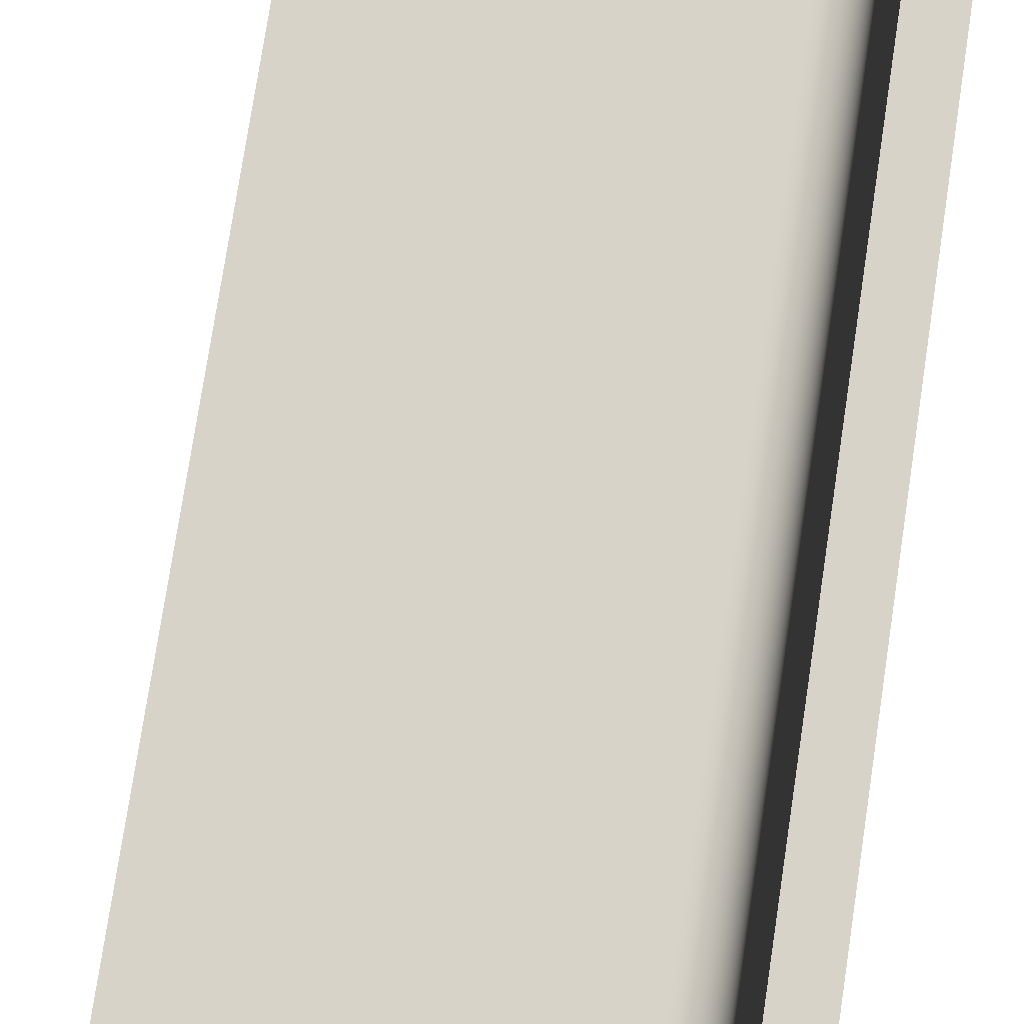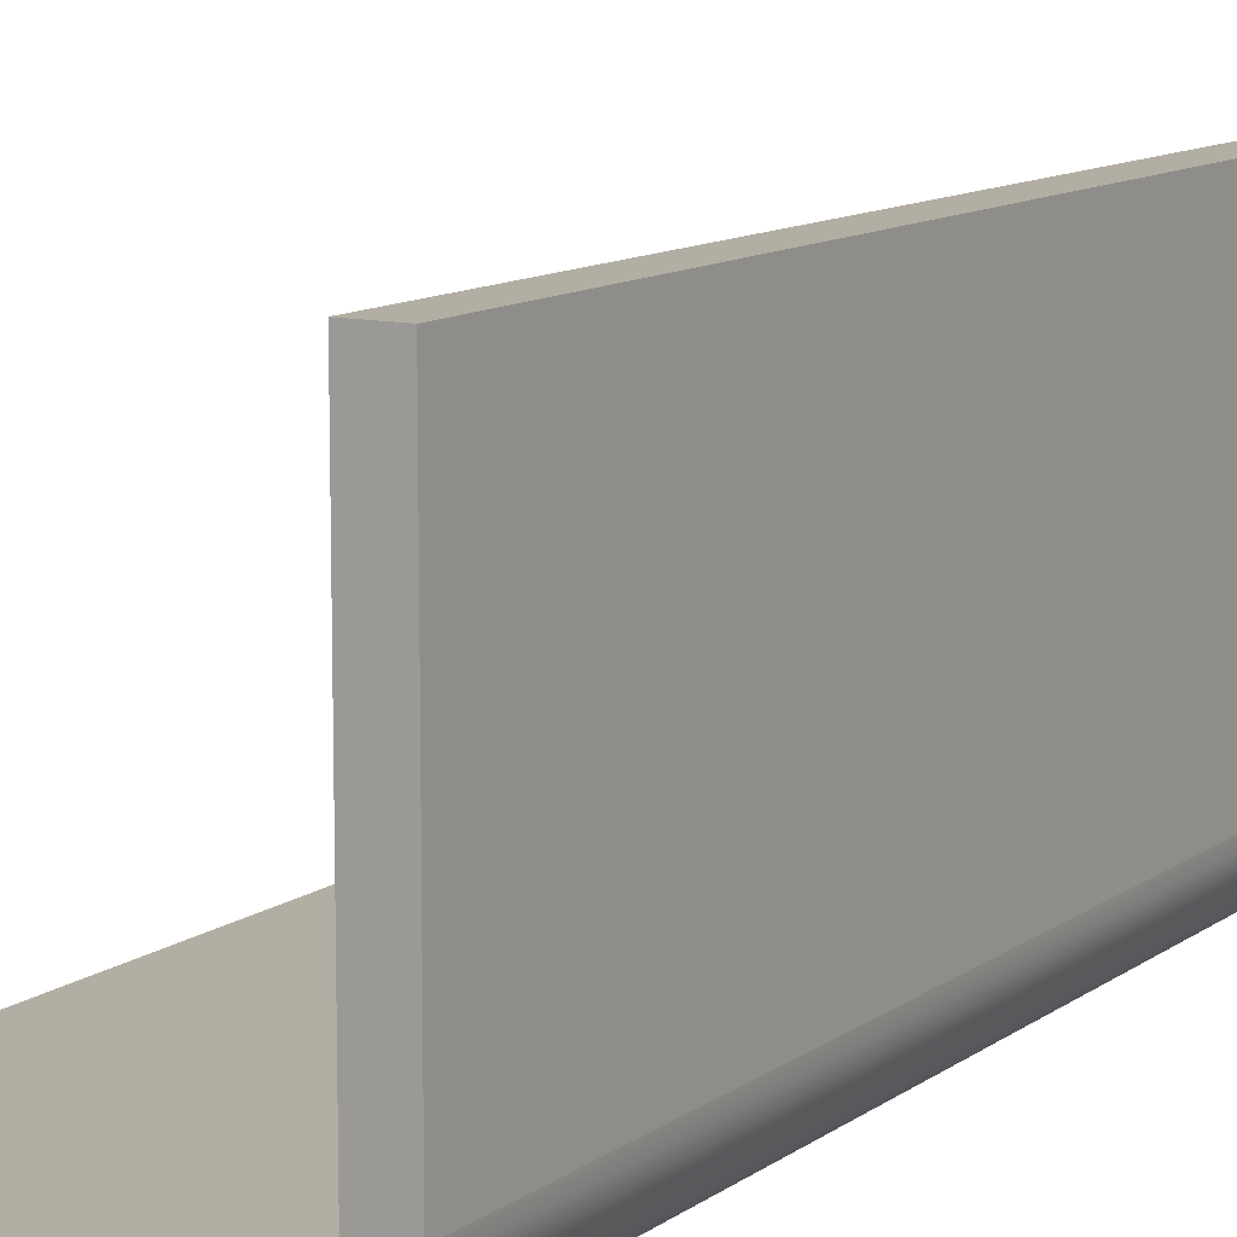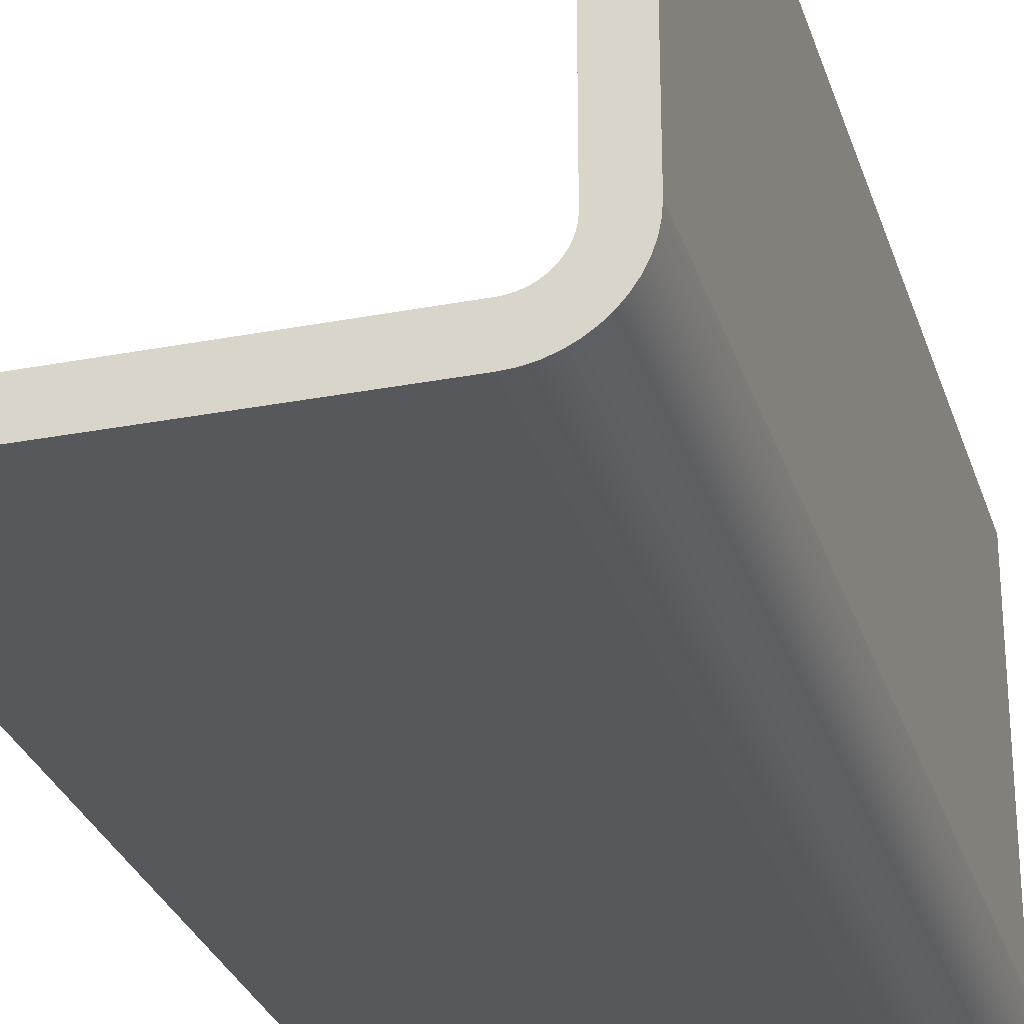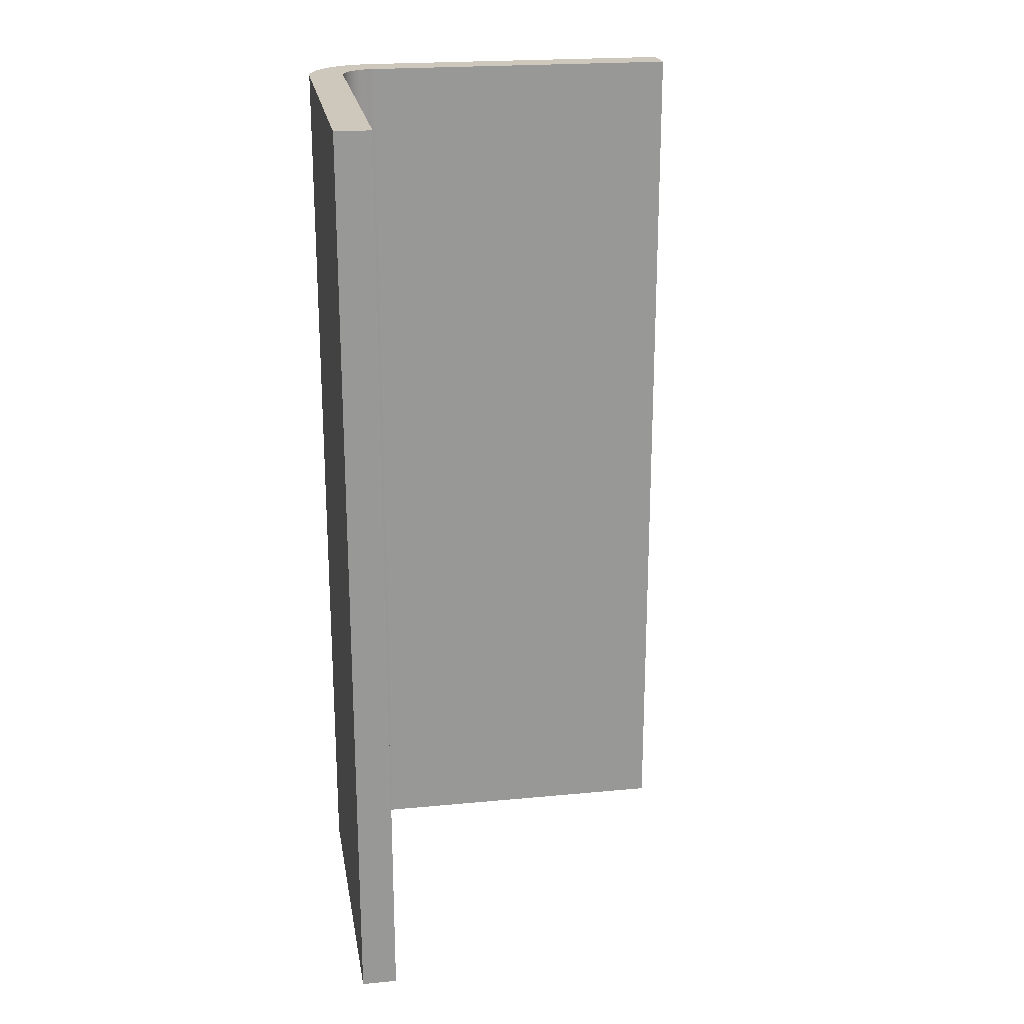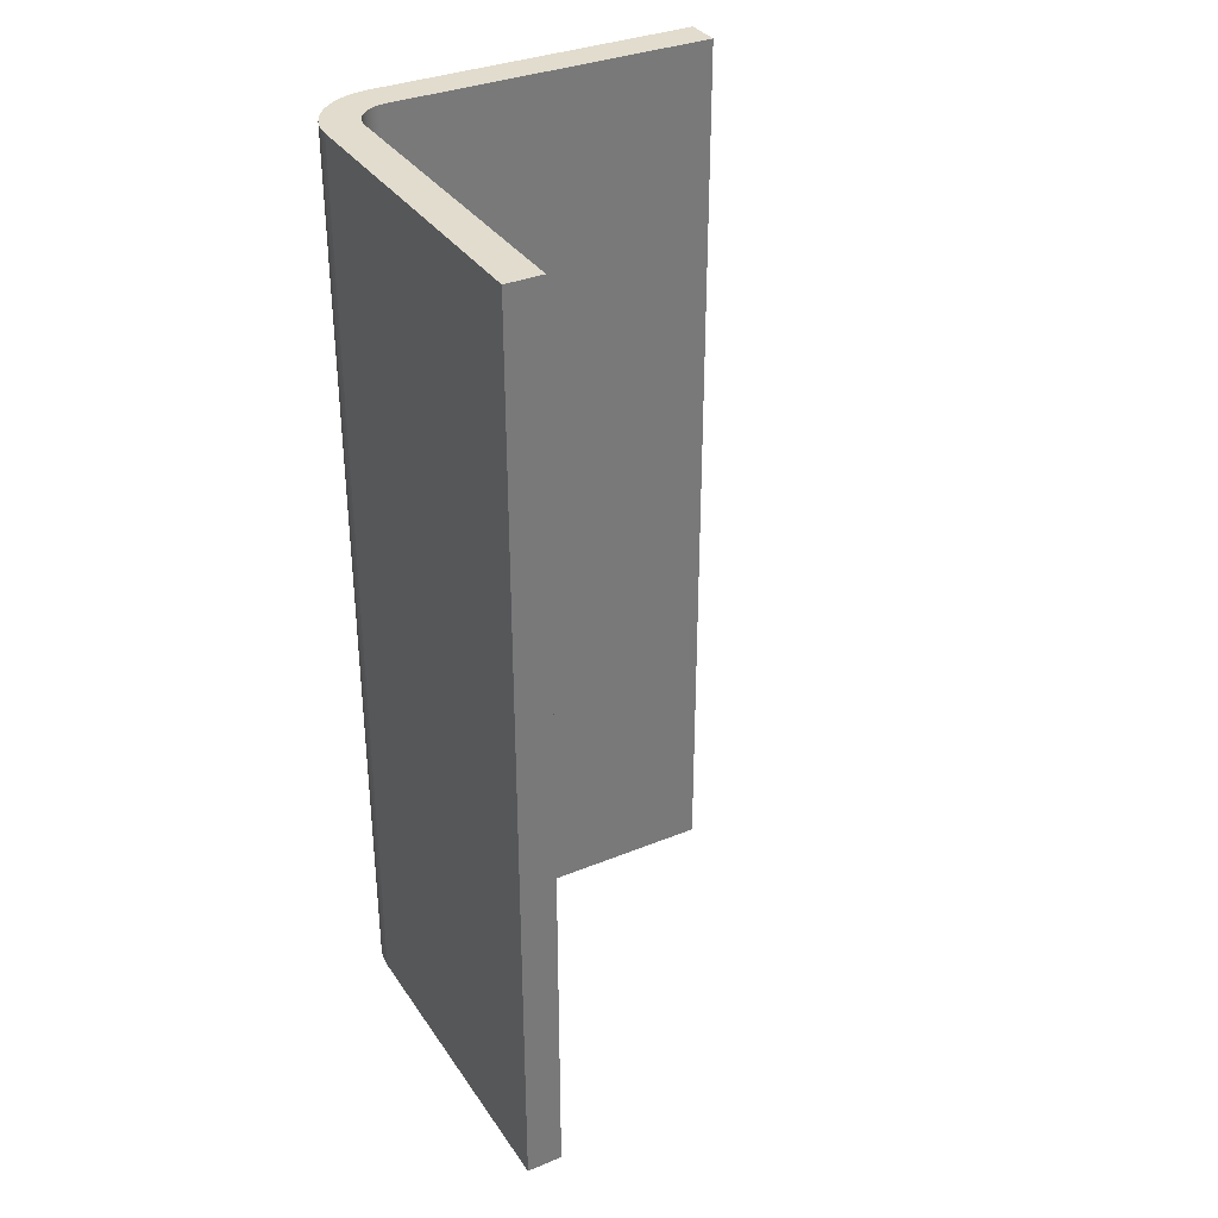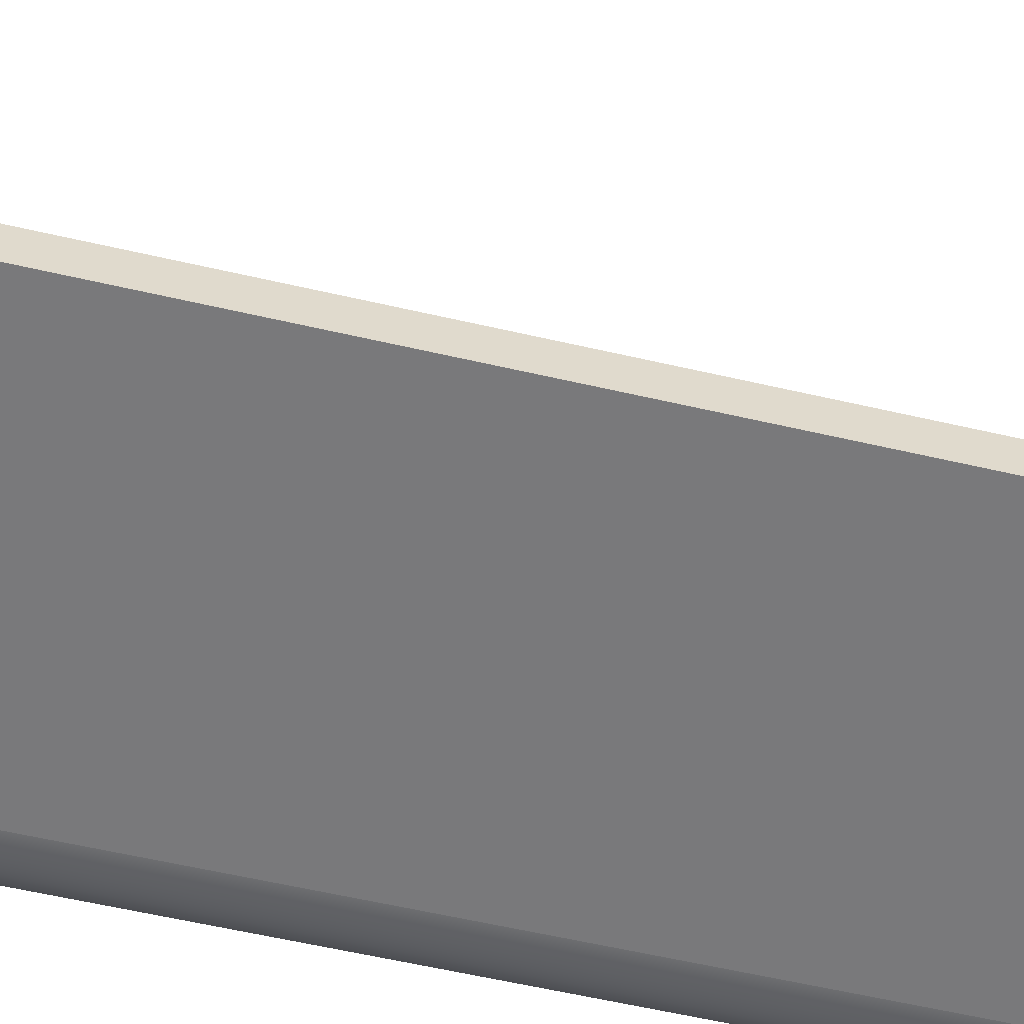
<metadata>
{"format":"obj","ext":"obj","renderer":"f3d","projection":"perspective","resolution":1024,"background":"white","views":[{"elev":76.0,"azim":-171.4,"up":"+Z"},{"elev":11.0,"azim":-149.2,"up":"+Z"},{"elev":-28.7,"azim":-164.0,"up":"+Z"},{"elev":21.9,"azim":-9.5,"up":"+Y"},{"elev":34.1,"azim":-29.0,"up":"+Y"},{"elev":-57.9,"azim":76.4,"up":"+Z"}]}
</metadata>
<code>
o wallCornerRond
v -4 -0 0.8
v -4 10.32 0.8
v -4 10.32 4.4
v -4 -0 4.4
v -3.6 -0 0.4
v 0 -0 0.4
v 0 10.32 0.4
v -3.6 10.32 0.4
v -3.652 -0 0.4034
v -3.652 10.32 0.4034
v -3.704 -0 0.4136
v -3.704 10.32 0.4136
v -3.753 -0 0.4304
v -3.753 10.32 0.4304
v -3.8 -0 0.4536
v -3.8 10.32 0.4536
v -3.844 -0 0.4827
v -3.844 10.32 0.4827
v -3.883 -0 0.5172
v -3.883 10.32 0.5172
v -3.917 10.32 0.5565
v -3.917 -0 0.5565
v -3.946 10.32 0.6
v -3.946 -0 0.6
v -3.97 10.32 0.6469
v -3.97 -0 0.6469
v -3.986 10.32 0.6965
v -3.986 -0 0.6965
v -3.997 10.32 0.7478
v -3.997 -0 0.7478
v 0 0 0
v -3.6 0 0
v -3.6 10.32 0
v 0 10.32 0
v -4.4 -0 4.4
v -4.4 10.32 4.4
v -4.4 10.32 0.8
v -4.4 -0 0.8
v -4.393 10.32 0.6956
v -4.393 -0 0.6956
v -4.373 10.32 0.5929
v -4.373 -0 0.5929
v -4.339 10.32 0.4939
v -4.339 -0 0.4939
v -4.293 10.32 0.4
v -4.293 -0 0.4
v -4.235 10.32 0.313
v -4.235 -0 0.313
v -4.166 10.32 0.2343
v -4.166 -0 0.2343
v -4.087 -0 0.1653
v -4.087 10.32 0.1653
v -4 -0 0.1072
v -4 10.32 0.1072
v -3.906 -0 0.0609
v -3.906 10.32 0.0609
v -3.807 -0 0.02726
v -3.807 10.32 0.02726
v -3.704 -0 0.006844
v -3.704 10.32 0.006845
f 1 2 3
f 3 4 1
f 5 6 7
f 7 8 5
f 9 5 8
f 8 10 9
f 11 9 10
f 10 12 11
f 13 11 12
f 12 14 13
f 15 13 14
f 14 16 15
f 17 15 16
f 16 18 17
f 19 17 18
f 18 20 19
f 19 20 21
f 21 22 19
f 22 21 23
f 23 24 22
f 24 23 25
f 25 26 24
f 26 25 27
f 27 28 26
f 28 27 29
f 29 30 28
f 30 29 2
f 2 1 30
f 31 32 33
f 33 34 31
f 31 34 7
f 7 6 31
f 35 4 3
f 3 36 35
f 37 38 35
f 35 36 37
f 39 40 38
f 38 37 39
f 41 42 40
f 40 39 41
f 43 44 42
f 42 41 43
f 45 46 44
f 44 43 45
f 47 48 46
f 46 45 47
f 49 50 48
f 48 47 49
f 51 50 49
f 49 52 51
f 53 51 52
f 52 54 53
f 55 53 54
f 54 56 55
f 57 55 56
f 56 58 57
f 59 57 58
f 58 60 59
f 32 59 60
f 60 33 32
f 1 4 35
f 35 53 1
f 35 51 53
f 35 50 51
f 35 48 50
f 35 46 48
f 35 44 46
f 35 42 44
f 35 40 42
f 35 38 40
f 30 1 53
f 28 30 53
f 26 28 53
f 24 26 53
f 22 24 53
f 22 53 55
f 19 22 55
f 17 19 55
f 17 55 57
f 15 17 57
f 13 15 57
f 13 57 59
f 11 13 59
f 9 11 59
f 9 59 32
f 5 9 32
f 5 32 31
f 31 6 5
f 7 34 33
f 33 8 7
f 33 60 8
f 60 10 8
f 60 12 10
f 60 14 12
f 60 58 14
f 58 16 14
f 58 18 16
f 58 56 18
f 56 20 18
f 56 21 20
f 56 54 21
f 54 23 21
f 54 25 23
f 54 27 25
f 54 29 27
f 54 2 29
f 2 54 36
f 36 3 2
f 54 52 36
f 52 49 36
f 49 47 36
f 47 45 36
f 45 43 36
f 43 41 36
f 41 39 36
f 39 37 36

</code>
